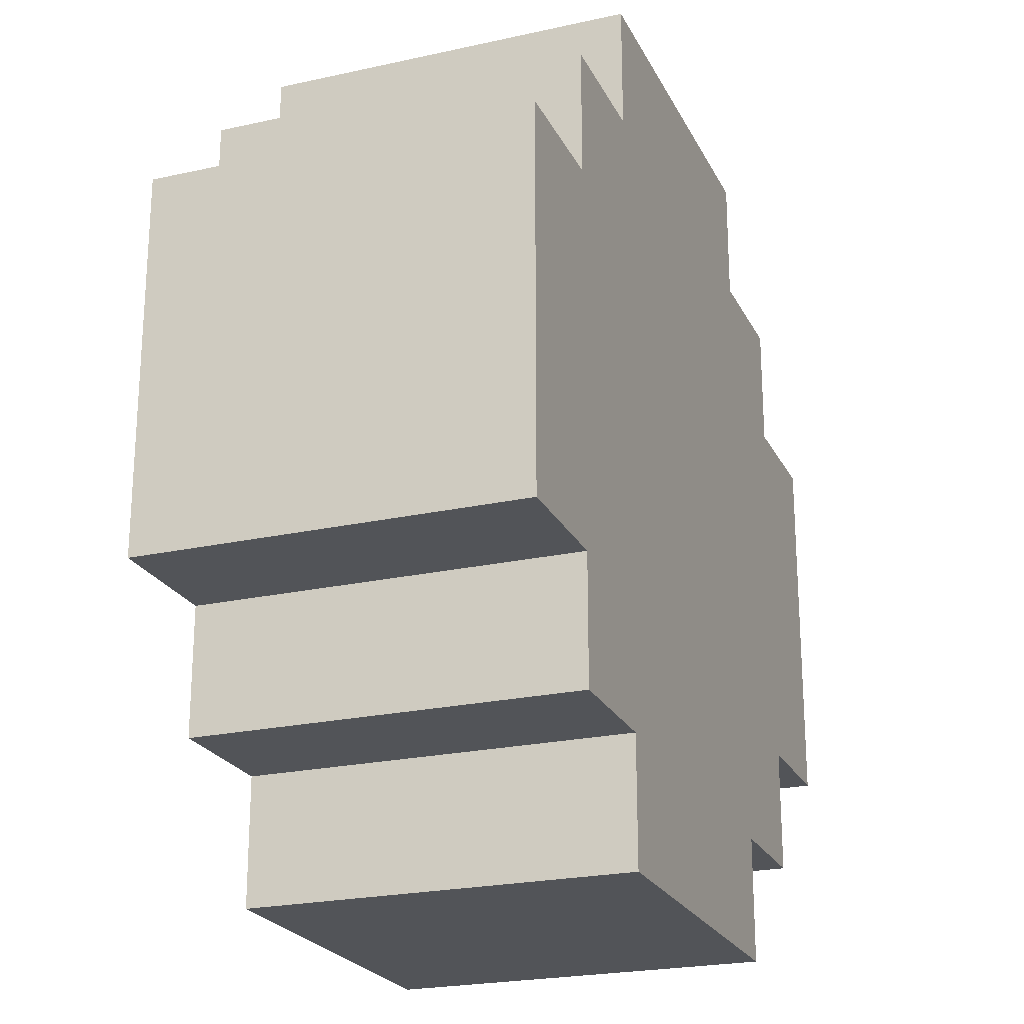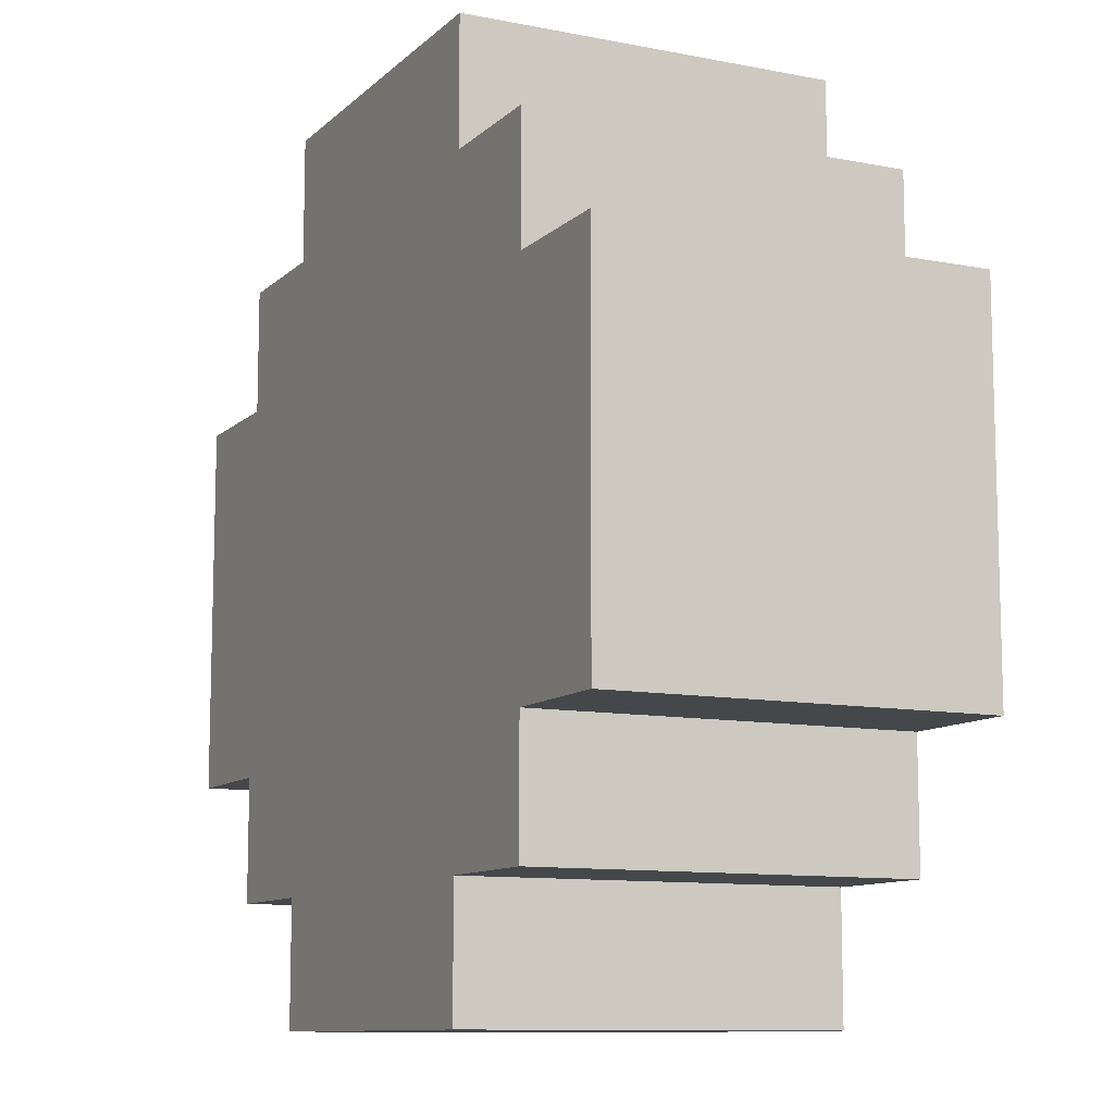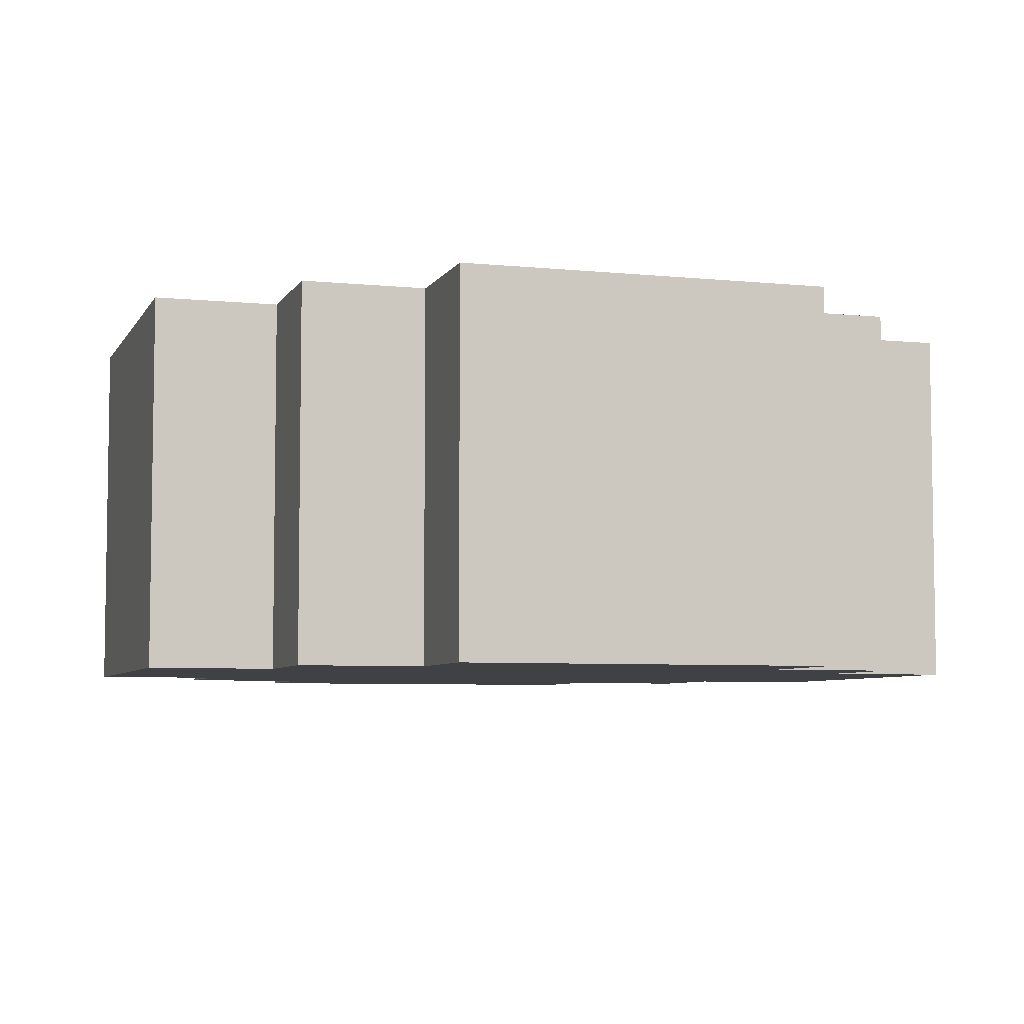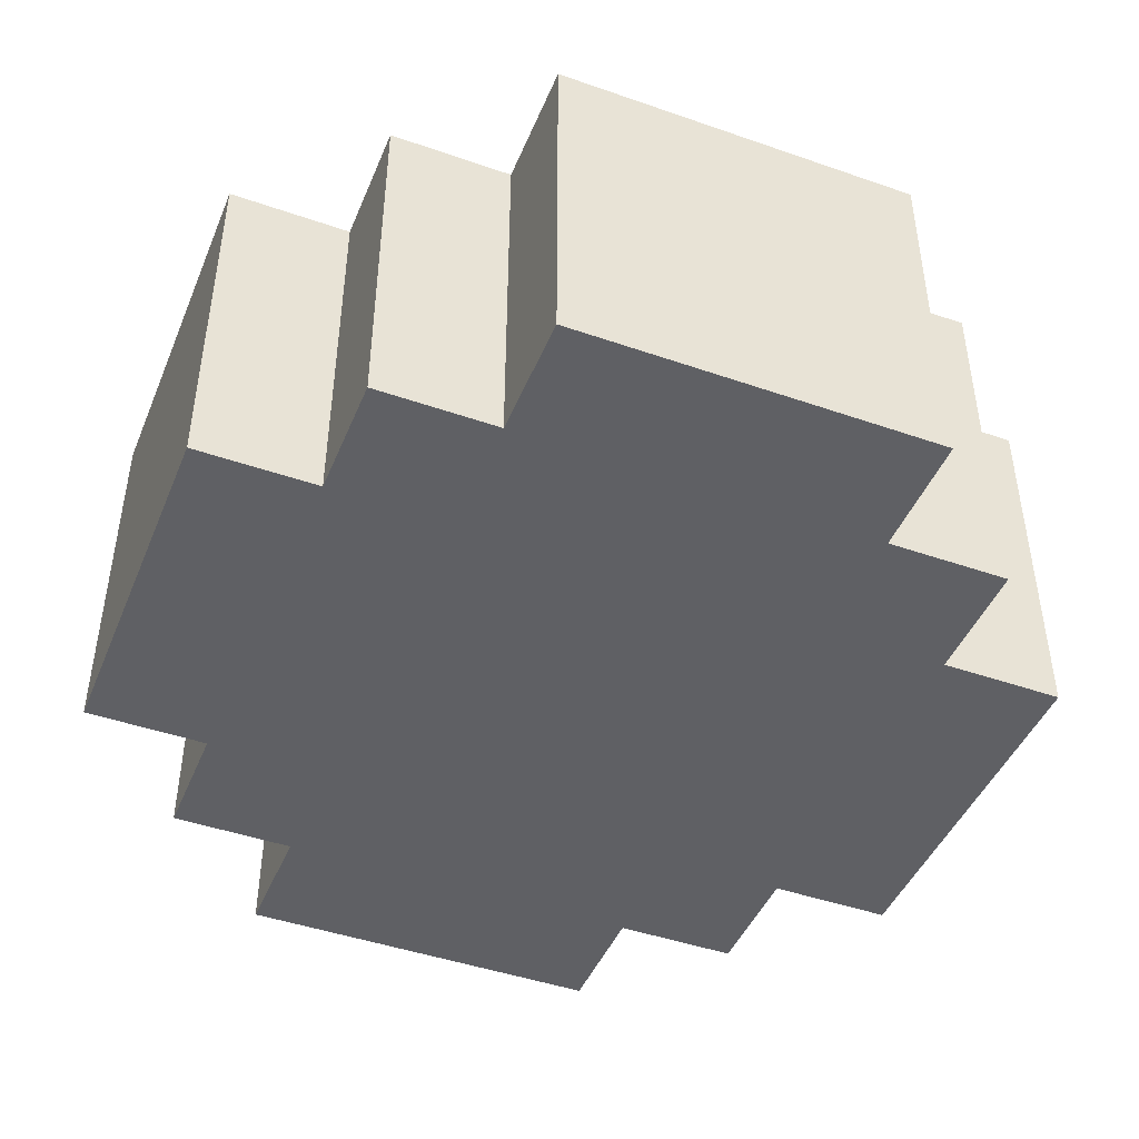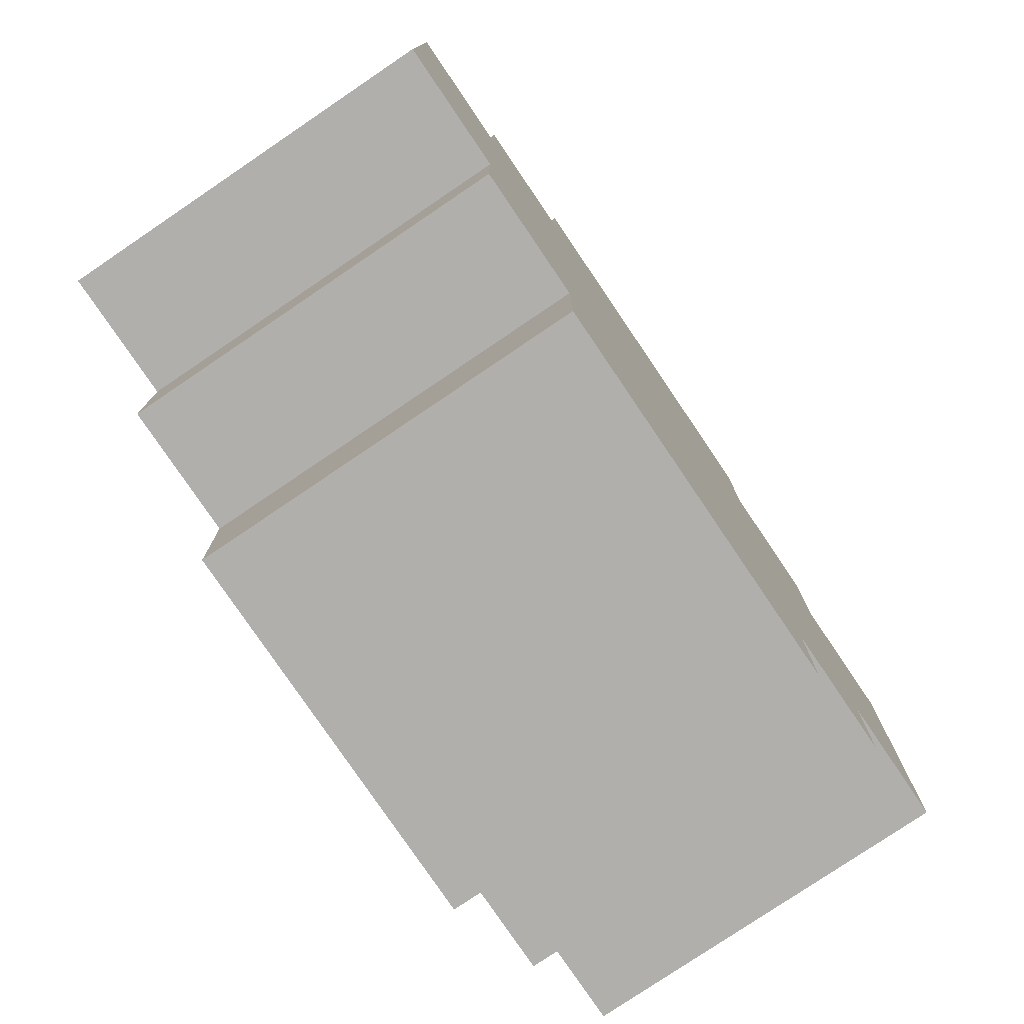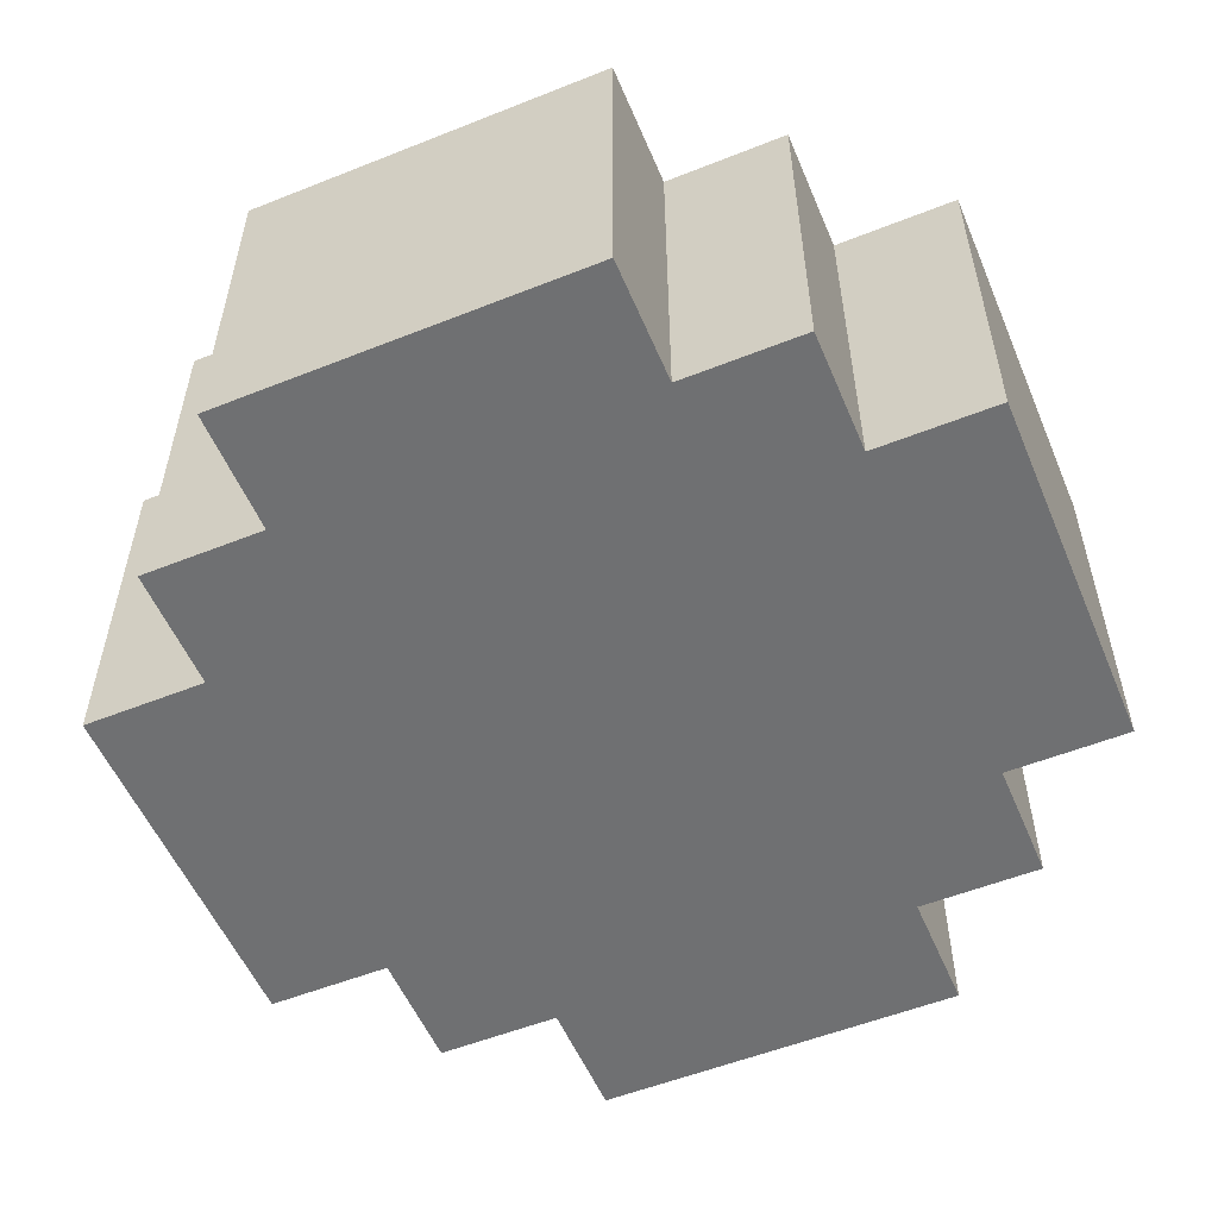
<metadata>
{"format":"obj","ext":"obj","renderer":"f3d","projection":"perspective","resolution":1024,"background":"white","views":[{"elev":-22.9,"azim":-69.2,"up":"+Y"},{"elev":-10.4,"azim":63.7,"up":"+Y"},{"elev":-5.8,"azim":-107.3,"up":"+Z"},{"elev":-45.2,"azim":-21.9,"up":"+Z"},{"elev":-78.2,"azim":124.1,"up":"+Y"},{"elev":-54.8,"azim":22.8,"up":"+Z"}]}
</metadata>
<code>
o
v -1.9 0.8 2
v -1.9 0.8 1.7
v -1.9 1.1 2
v -1.9 1.1 1.7
v -1.8 0.7 2
v -1.8 0.7 1.7
v -1.8 0.8 2
v -1.8 0.8 1.7
v -1.8 1.1 2
v -1.8 1.1 1.7
v -1.8 1.2 2
v -1.8 1.2 1.7
v -1.7 0.6 2
v -1.7 0.6 1.7
v -1.7 0.7 2
v -1.7 0.7 1.7
v -1.7 1.2 2
v -1.7 1.2 1.7
v -1.7 1.3 2
v -1.7 1.3 1.7
v -1.4 0.6 2
v -1.4 0.6 1.7
v -1.4 0.7 2
v -1.4 0.7 1.7
v -1.4 1.2 2
v -1.4 1.2 1.7
v -1.4 1.3 2
v -1.4 1.3 1.7
v -1.3 0.7 2
v -1.3 0.7 1.7
v -1.3 0.8 2
v -1.3 0.8 1.7
v -1.3 1.1 2
v -1.3 1.1 1.7
v -1.3 1.2 2
v -1.3 1.2 1.7
v -1.2 0.8 2
v -1.2 0.8 1.7
v -1.2 1.1 2
v -1.2 1.1 1.7
v -1.9 0.8 2
v -1.9 1.1 2
v -1.8 0.7 2
v -1.8 0.8 2
v -1.8 1.1 2
v -1.8 1.2 2
v -1.7 0.6 2
v -1.7 0.7 2
v -1.7 0.8 2
v -1.7 1.1 2
v -1.7 1.2 2
v -1.7 1.3 2
v -1.4 0.6 2
v -1.4 0.7 2
v -1.4 0.8 2
v -1.4 1.1 2
v -1.4 1.2 2
v -1.4 1.3 2
v -1.3 0.7 2
v -1.3 0.8 2
v -1.3 1.1 2
v -1.3 1.2 2
v -1.2 0.8 2
v -1.2 1.1 2
v -1.9 0.8 1.7
v -1.9 1.1 1.7
v -1.8 0.7 1.7
v -1.8 0.8 1.7
v -1.8 1.1 1.7
v -1.8 1.2 1.7
v -1.7 0.6 1.7
v -1.7 0.7 1.7
v -1.7 0.8 1.7
v -1.7 1.1 1.7
v -1.7 1.2 1.7
v -1.7 1.3 1.7
v -1.4 0.6 1.7
v -1.4 0.7 1.7
v -1.4 0.8 1.7
v -1.4 1.1 1.7
v -1.4 1.2 1.7
v -1.4 1.3 1.7
v -1.3 0.7 1.7
v -1.3 0.8 1.7
v -1.3 1.1 1.7
v -1.3 1.2 1.7
v -1.2 0.8 1.7
v -1.2 1.1 1.7
v -1.7 0.6 2
v -1.4 0.6 2
v -1.7 0.6 1.7
v -1.4 0.6 1.7
v -1.8 0.7 2
v -1.7 0.7 2
v -1.4 0.7 2
v -1.3 0.7 2
v -1.8 0.7 1.7
v -1.7 0.7 1.7
v -1.4 0.7 1.7
v -1.3 0.7 1.7
v -1.9 0.8 2
v -1.8 0.8 2
v -1.3 0.8 2
v -1.2 0.8 2
v -1.9 0.8 1.7
v -1.8 0.8 1.7
v -1.3 0.8 1.7
v -1.2 0.8 1.7
v -1.9 1.1 2
v -1.8 1.1 2
v -1.3 1.1 2
v -1.2 1.1 2
v -1.9 1.1 1.7
v -1.8 1.1 1.7
v -1.3 1.1 1.7
v -1.2 1.1 1.7
v -1.8 1.2 2
v -1.7 1.2 2
v -1.4 1.2 2
v -1.3 1.2 2
v -1.8 1.2 1.7
v -1.7 1.2 1.7
v -1.4 1.2 1.7
v -1.3 1.2 1.7
v -1.7 1.3 2
v -1.4 1.3 2
v -1.7 1.3 1.7
v -1.4 1.3 1.7
f 3 2 1
f 4 2 3
f 7 6 5
f 8 6 7
f 11 10 9
f 12 10 11
f 15 14 13
f 16 14 15
f 19 18 17
f 20 18 19
f 21 22 23
f 23 22 24
f 25 26 27
f 27 26 28
f 29 30 31
f 31 30 32
f 33 34 35
f 35 34 36
f 37 38 39
f 39 38 40
f 44 42 41
f 45 42 44
f 48 44 43
f 48 46 45
f 48 45 44
f 49 46 48
f 50 46 49
f 51 46 50
f 53 48 47
f 53 49 48
f 54 49 53
f 55 50 49
f 55 49 54
f 56 52 51
f 56 50 55
f 56 51 50
f 57 52 56
f 58 52 57
f 59 55 54
f 59 57 56
f 59 56 55
f 60 57 59
f 61 57 60
f 62 57 61
f 63 61 60
f 64 61 63
f 65 66 68
f 68 66 69
f 67 68 72
f 69 70 72
f 68 69 72
f 72 70 73
f 73 70 74
f 74 70 75
f 71 72 77
f 72 73 77
f 77 73 78
f 73 74 79
f 78 73 79
f 75 76 80
f 79 74 80
f 74 75 80
f 80 76 81
f 81 76 82
f 78 79 83
f 80 81 83
f 79 80 83
f 83 81 84
f 84 81 85
f 85 81 86
f 84 85 87
f 87 85 88
f 91 90 89
f 92 90 91
f 97 94 93
f 98 94 97
f 99 96 95
f 100 96 99
f 105 102 101
f 106 102 105
f 107 104 103
f 108 104 107
f 109 110 113
f 113 110 114
f 111 112 115
f 115 112 116
f 117 118 121
f 121 118 122
f 119 120 123
f 123 120 124
f 125 126 127
f 127 126 128

</code>
